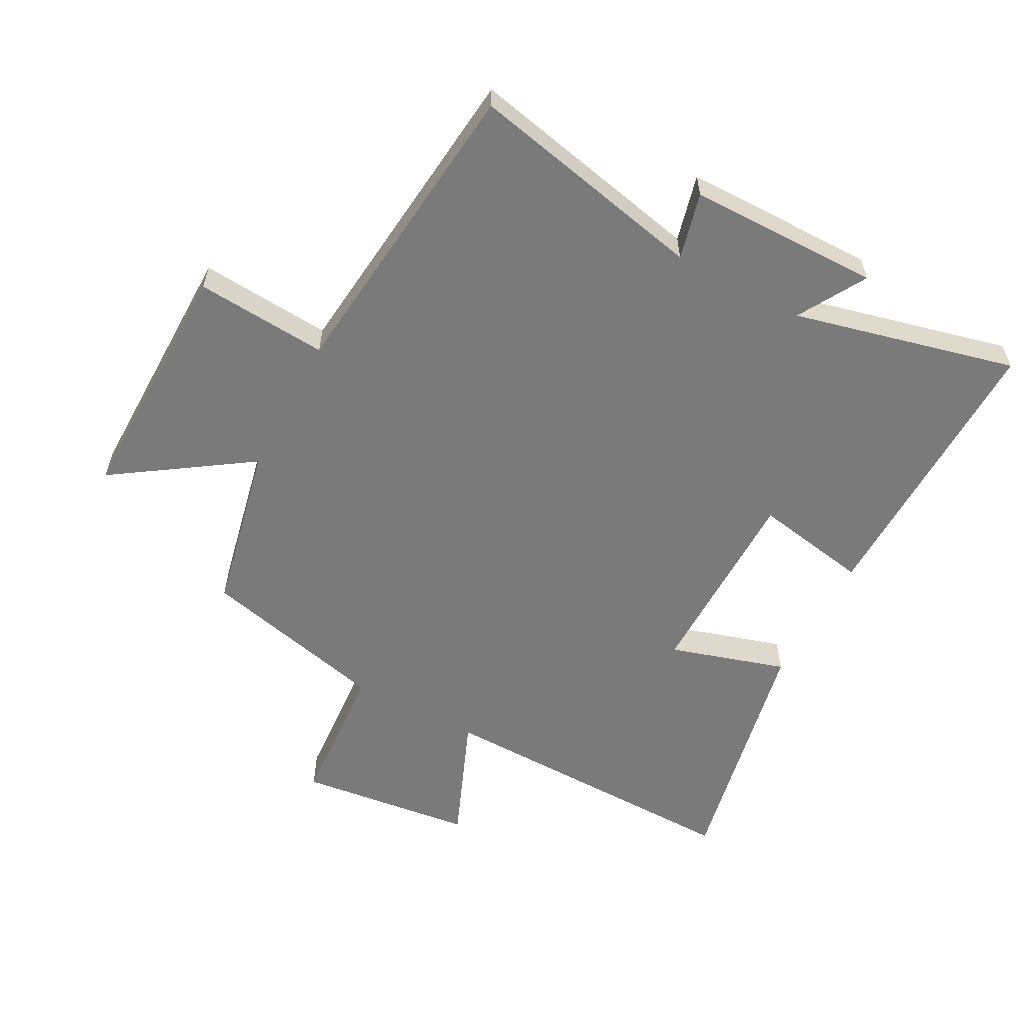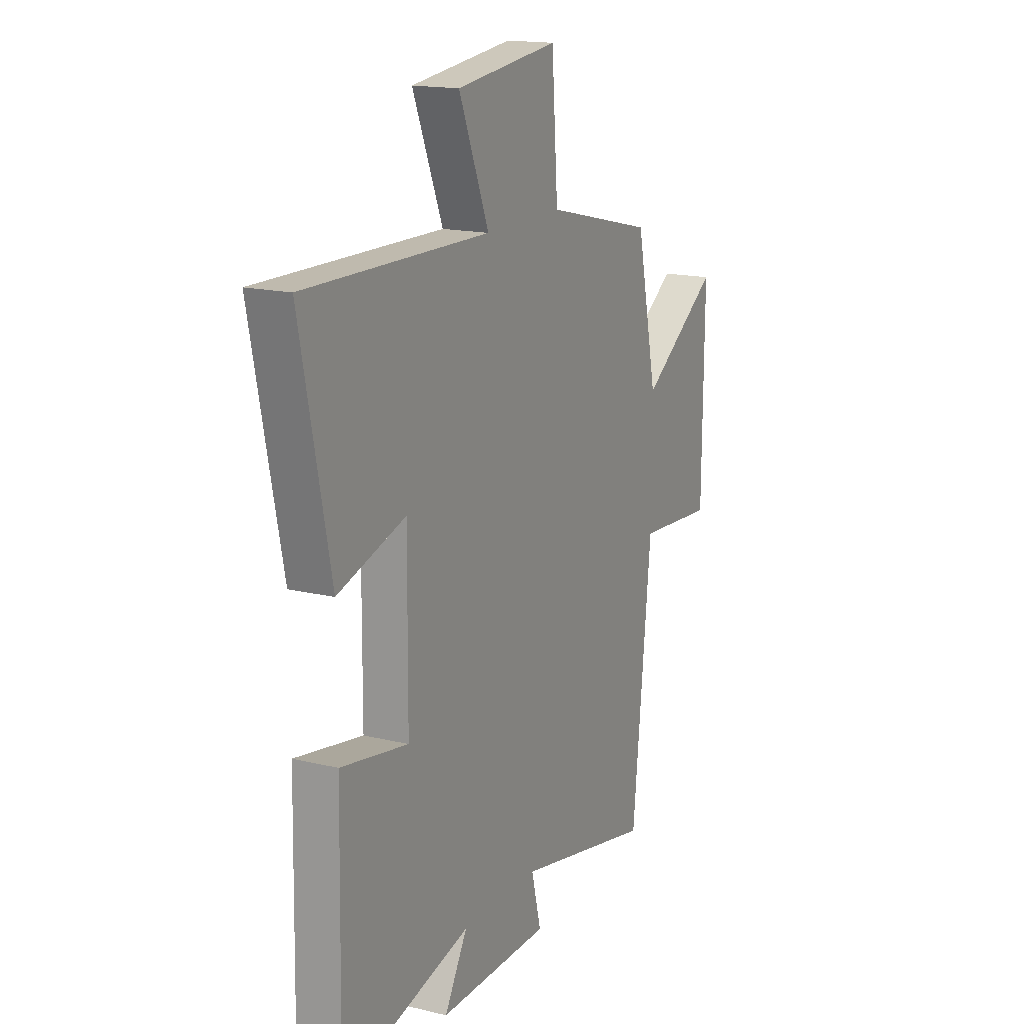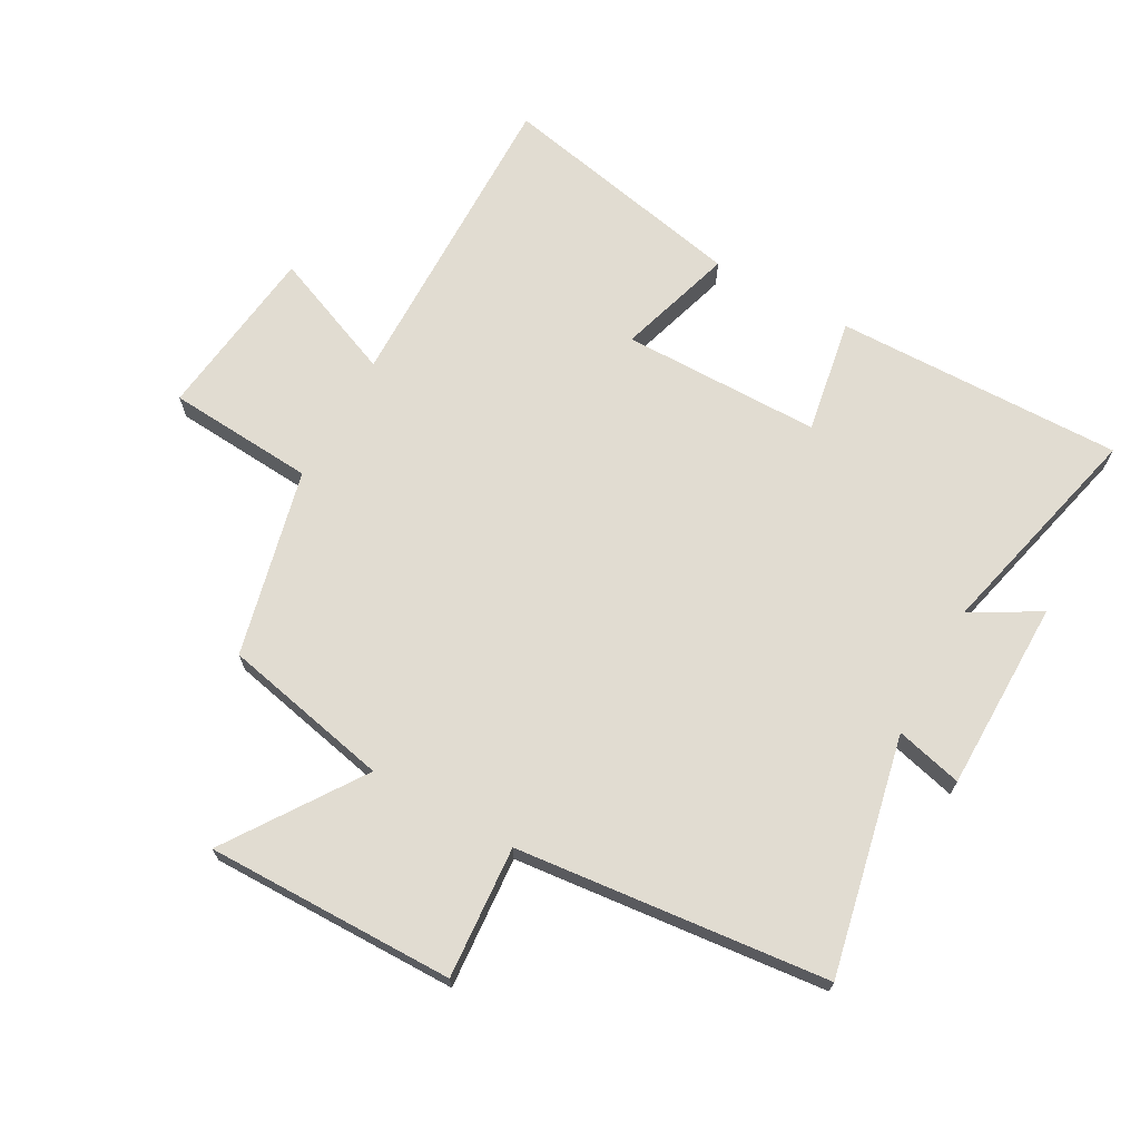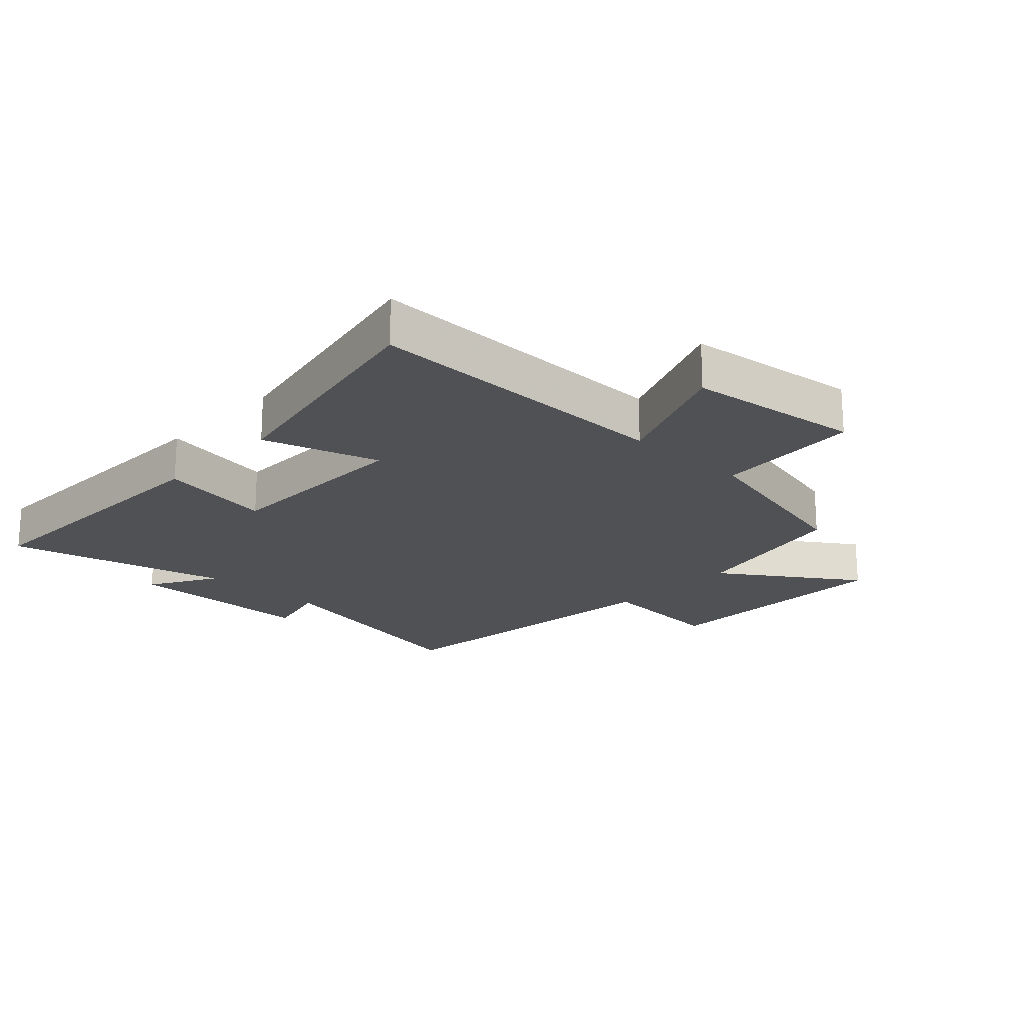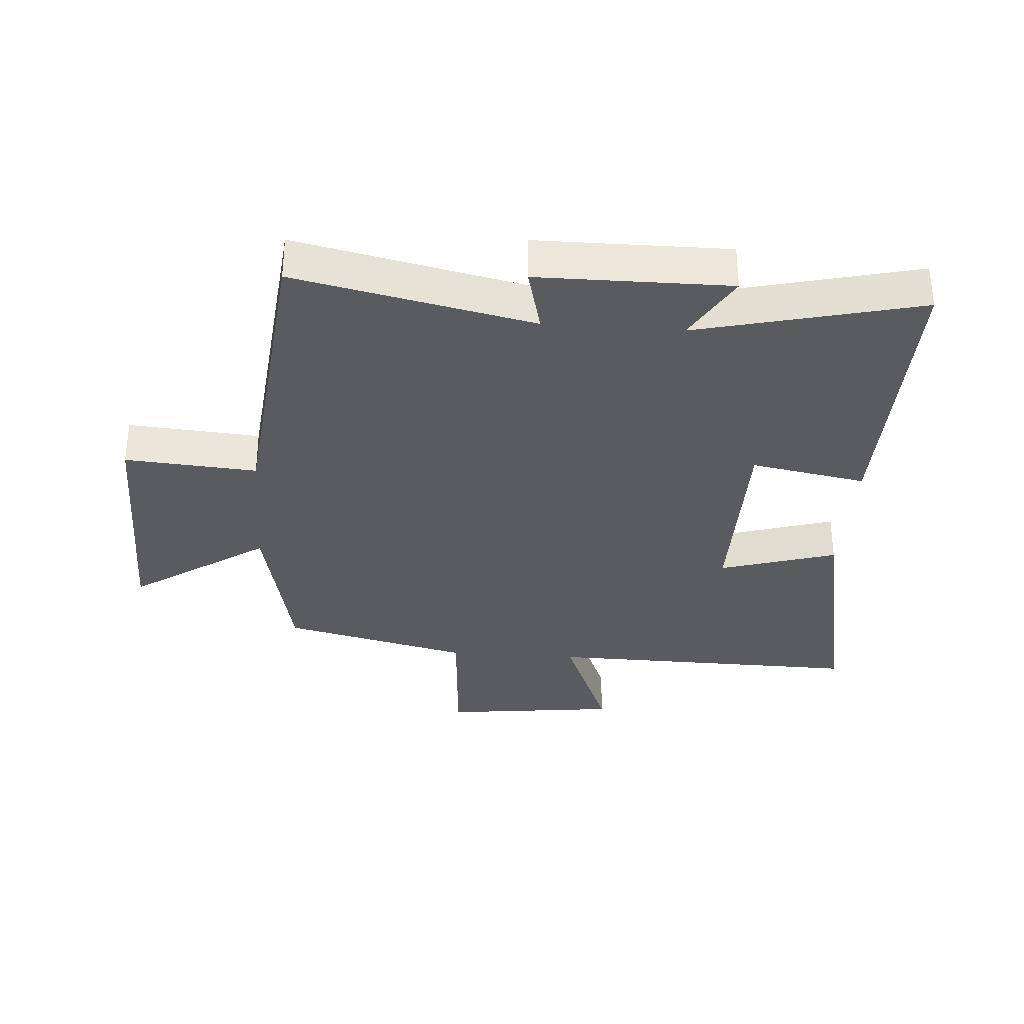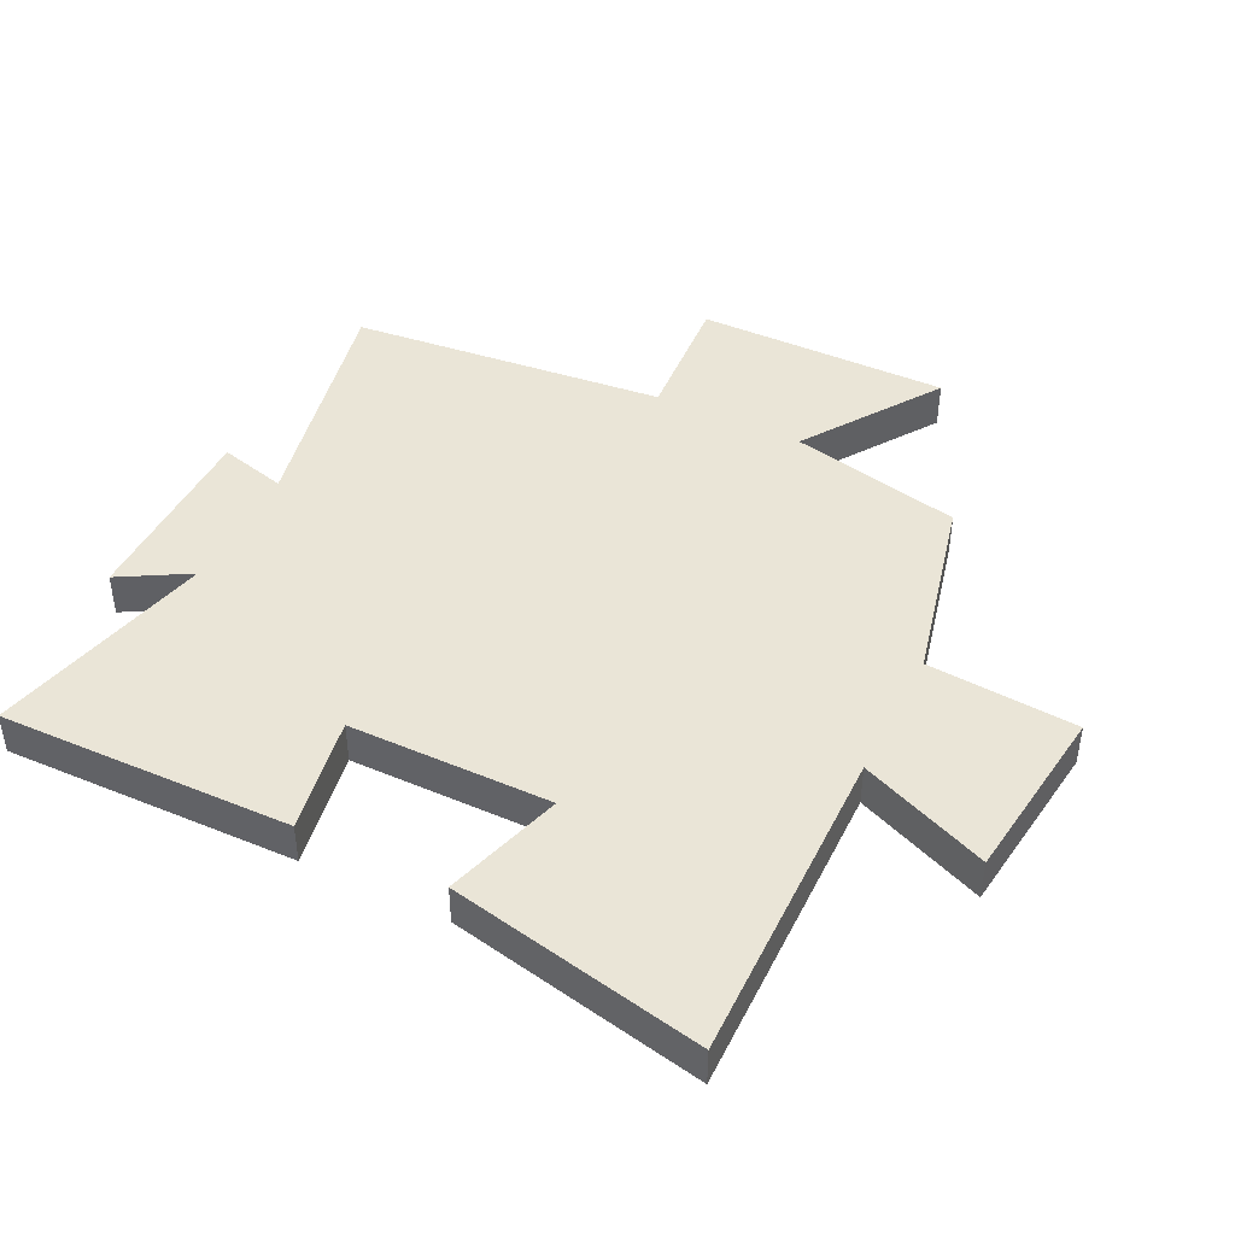
<metadata>
{"format":"obj","ext":"obj","renderer":"f3d","projection":"perspective","resolution":1024,"background":"white","views":[{"elev":-58.1,"azim":151.9,"up":"+Y"},{"elev":16.3,"azim":-63.5,"up":"+Z"},{"elev":69.0,"azim":119.1,"up":"+Y"},{"elev":-20.0,"azim":-43.3,"up":"+Y"},{"elev":-33.4,"azim":175.8,"up":"+Y"},{"elev":44.3,"azim":-63.6,"up":"+Y"}]}
</metadata>
<code>
v -0.509 0.07 -0.587
v -0.5 0.07 -0.124
v -0.315 0.07 -0.157
v -0.313 0.07 0.163
v -0.5 0.07 0.106
v -0.582 0.07 0.508
v -0.075 0.07 0.5
v -0.158 0.07 0.703
v 0.124 0.07 0.737
v 0.141 0.07 0.5
v 0.442 0.07 0.428
v 0.5 0.07 0.157
v 0.716 0.07 0.303
v 0.712 0.07 -0.097
v 0.5 0.07 -0.081
v 0.448 0.07 -0.582
v 0.066 0.07 -0.5
v 0.093 0.07 -0.607
v -0.215 0.07 -0.609
v -0.152 0.07 -0.5
v -0.509 0 -0.587
v -0.5 0 -0.124
v -0.315 0 -0.157
v -0.313 0 0.163
v -0.5 0 0.106
v -0.582 0 0.508
v -0.075 0 0.5
v -0.158 0 0.703
v 0.124 0 0.737
v 0.141 0 0.5
v 0.442 0 0.428
v 0.5 0 0.157
v 0.716 0 0.303
v 0.712 0 -0.097
v 0.5 0 -0.081
v 0.448 0 -0.582
v 0.066 0 -0.5
v 0.093 0 -0.607
v -0.215 0 -0.609
v -0.152 0 -0.5
f 17 18 19 20
f 15 16 17
f 15 17 20
f 12 13 14 15
f 15 20 1
f 12 15 1
f 11 12 1
f 10 11 1
f 7 8 9 10
f 4 5 6 7
f 3 4 7 10
f 1 2 3
f 1 3 10
f 40 39 38 37
f 37 36 35
f 40 37 35
f 35 34 33 32
f 21 40 35
f 21 35 32
f 21 32 31
f 21 31 30
f 30 29 28 27
f 27 26 25 24
f 30 27 24 23
f 23 22 21
f 30 23 21
f 1 21 22 2
f 2 22 23 3
f 3 23 24 4
f 4 24 25 5
f 5 25 26 6
f 6 26 27 7
f 7 27 28 8
f 8 28 29 9
f 9 29 30 10
f 10 30 31 11
f 11 31 32 12
f 12 32 33 13
f 13 33 34 14
f 14 34 35 15
f 15 35 36 16
f 16 36 37 17
f 17 37 38 18
f 18 38 39 19
f 19 39 40 20
f 20 40 21 1

</code>
